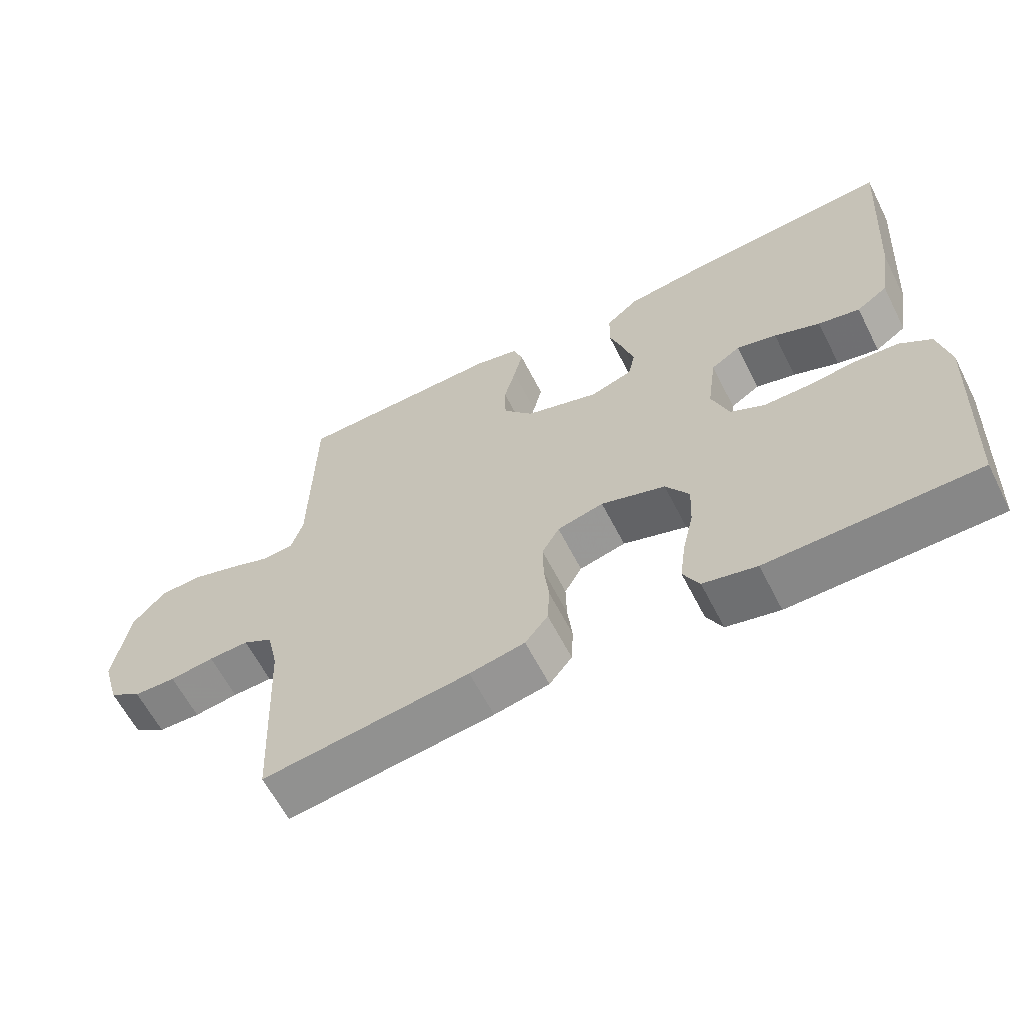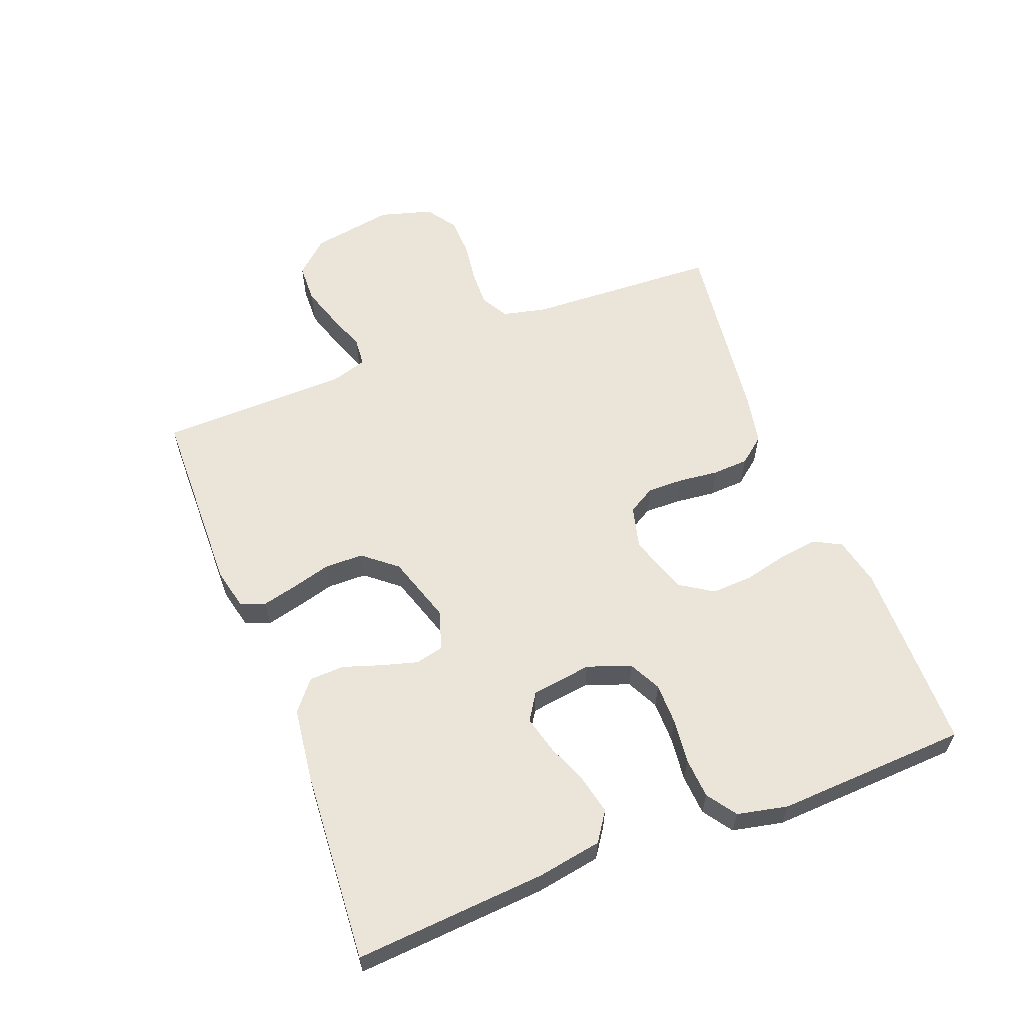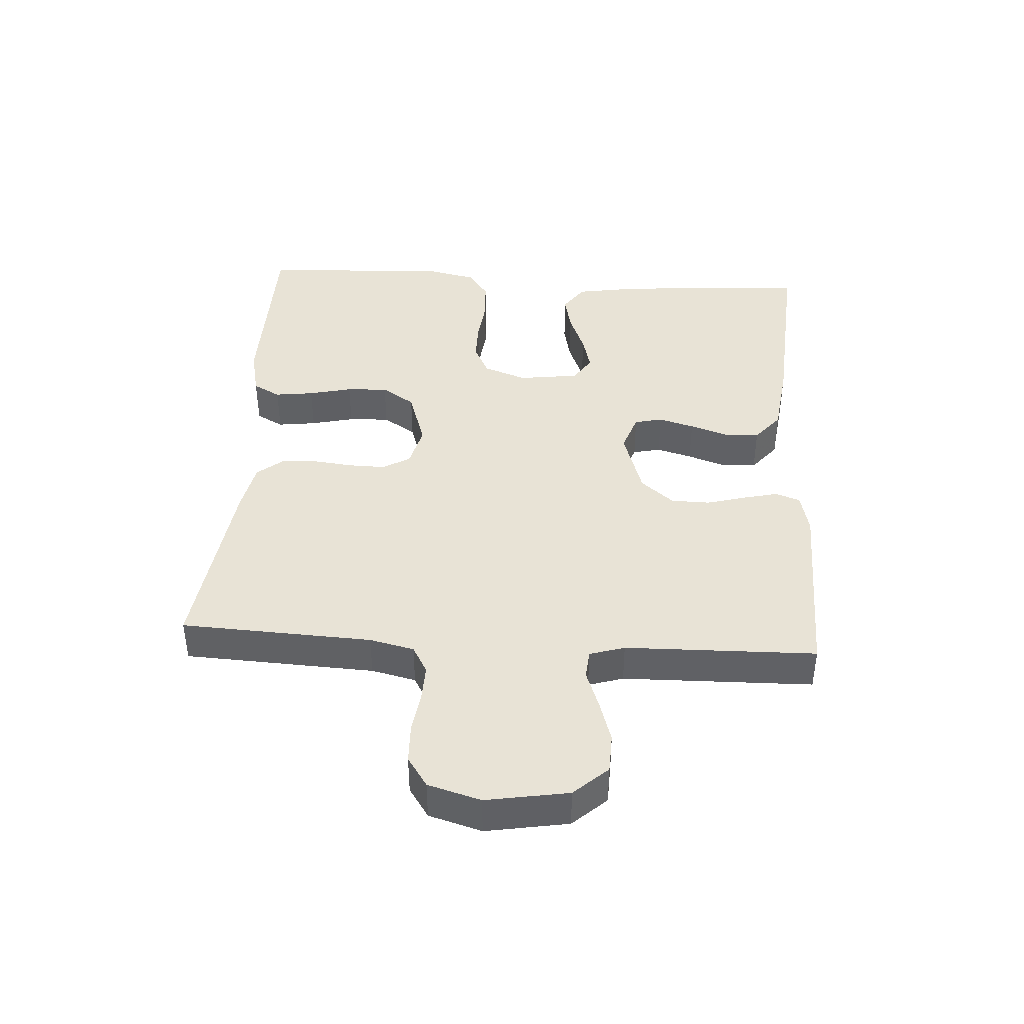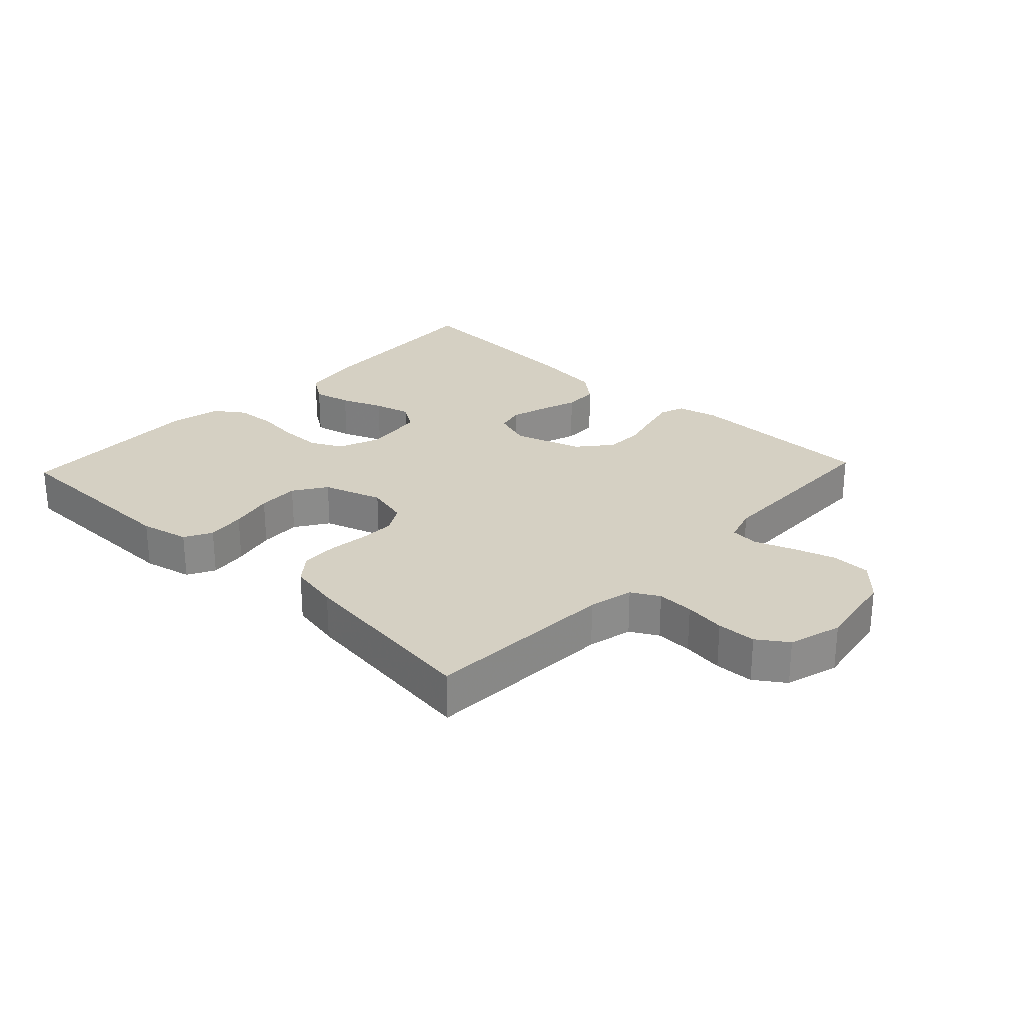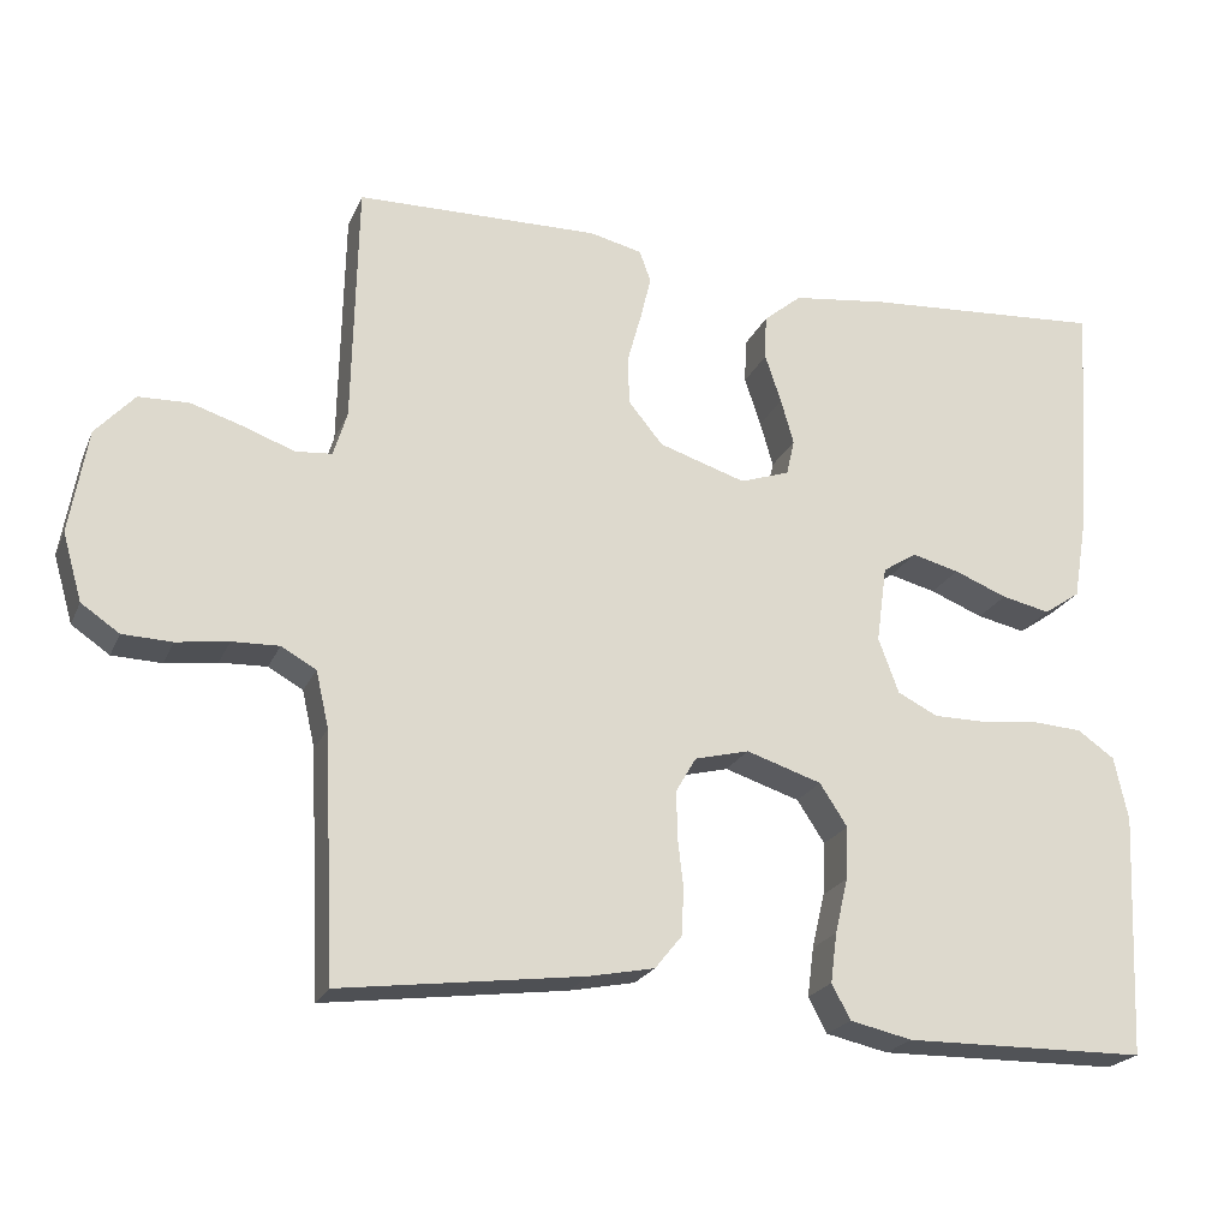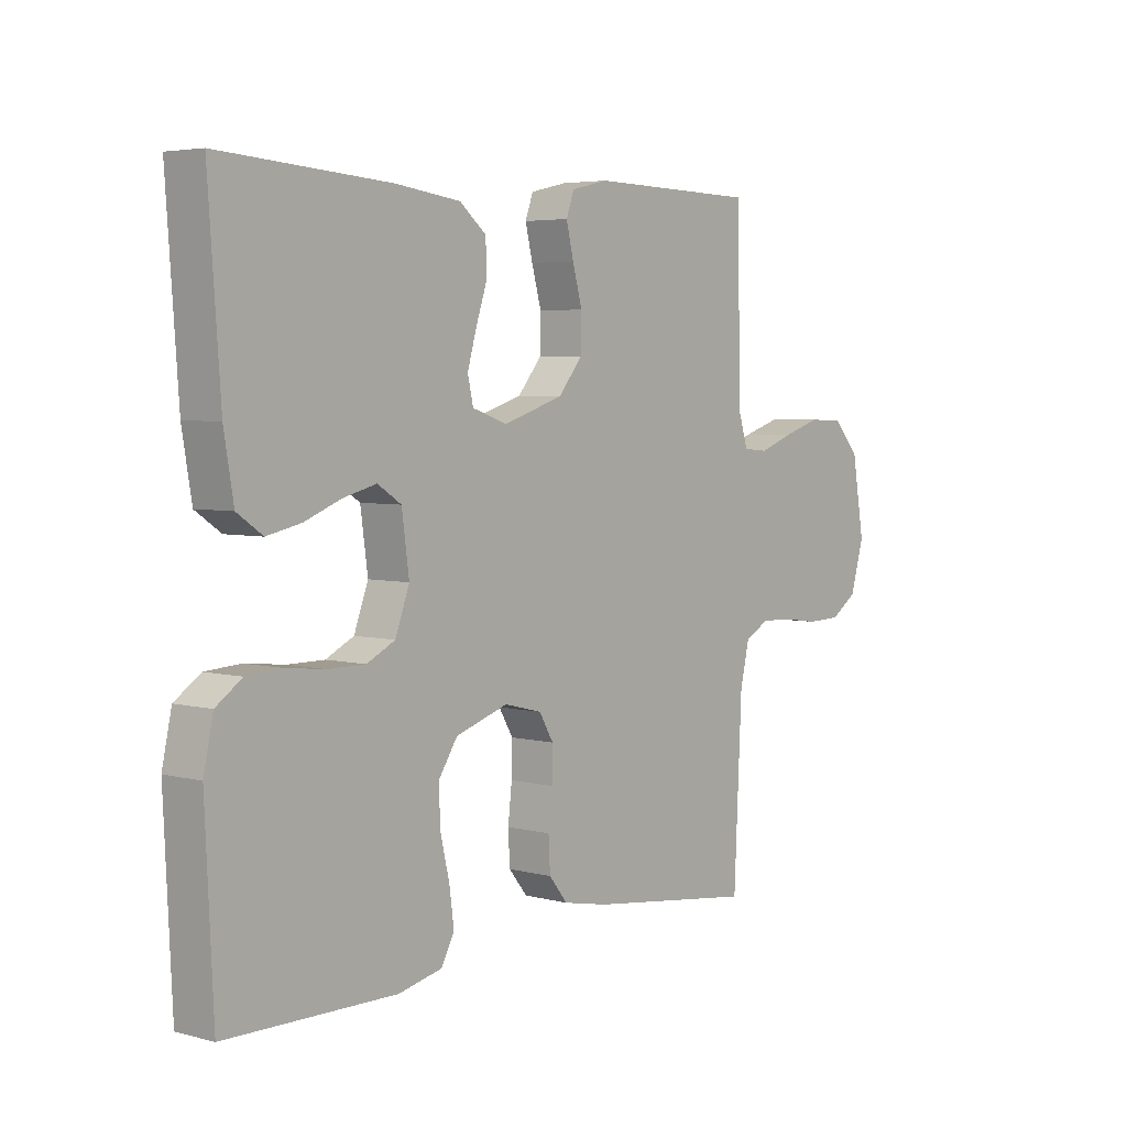
<metadata>
{"format":"obj","ext":"obj","renderer":"f3d","projection":"perspective","resolution":1024,"background":"white","views":[{"elev":-62.1,"azim":27.0,"up":"+Z"},{"elev":59.6,"azim":68.8,"up":"+Y"},{"elev":41.4,"azim":-86.4,"up":"+Y"},{"elev":26.3,"azim":-136.7,"up":"+Y"},{"elev":-22.1,"azim":-19.1,"up":"+Z"},{"elev":4.5,"azim":129.8,"up":"+Z"}]}
</metadata>
<code>
v 0.5 0.07 -0.5
v 0.2 0.07 -0.504
v 0.123 0.07 -0.487
v 0.1 0.07 -0.444
v 0.108 0.07 -0.383
v 0.124 0.07 -0.315
v 0.127 0.07 -0.25
v 0.093 0.07 -0.198
v 0 0.07 -0.168
v -0.067 0.07 -0.185
v -0.092 0.07 -0.228
v -0.091 0.07 -0.285
v -0.084 0.07 -0.347
v -0.087 0.07 -0.404
v -0.12 0.07 -0.445
v -0.2 0.07 -0.461
v -0.5 0.07 -0.5
v -0.514 0.07 -0.2
v -0.53 0.07 -0.13
v -0.573 0.07 -0.106
v -0.631 0.07 -0.108
v -0.695 0.07 -0.117
v -0.756 0.07 -0.115
v -0.803 0.07 -0.083
v -0.827 0.07 0
v -0.805 0.07 0.129
v -0.757 0.07 0.182
v -0.695 0.07 0.184
v -0.628 0.07 0.163
v -0.568 0.07 0.141
v -0.523 0.07 0.145
v -0.506 0.07 0.2
v -0.5 0.07 0.5
v -0.2 0.07 0.506
v -0.135 0.07 0.491
v -0.121 0.07 0.452
v -0.134 0.07 0.398
v -0.151 0.07 0.336
v -0.15 0.07 0.275
v -0.107 0.07 0.223
v 0 0.07 0.189
v 0.061 0.07 0.21
v 0.071 0.07 0.254
v 0.055 0.07 0.31
v 0.035 0.07 0.37
v 0.037 0.07 0.425
v 0.084 0.07 0.464
v 0.2 0.07 0.479
v 0.5 0.07 0.5
v 0.479 0.07 0.2
v 0.462 0.07 0.099
v 0.417 0.07 0.068
v 0.357 0.07 0.081
v 0.291 0.07 0.107
v 0.233 0.07 0.122
v 0.191 0.07 0.095
v 0.178 0.07 0
v 0.203 0.07 -0.068
v 0.253 0.07 -0.093
v 0.318 0.07 -0.093
v 0.388 0.07 -0.085
v 0.451 0.07 -0.089
v 0.497 0.07 -0.121
v 0.514 0.07 -0.2
v 0.5 0 -0.5
v 0.2 0 -0.504
v 0.123 0 -0.487
v 0.1 0 -0.444
v 0.108 0 -0.383
v 0.124 0 -0.315
v 0.127 0 -0.25
v 0.093 0 -0.198
v 0 0 -0.168
v -0.067 0 -0.185
v -0.092 0 -0.228
v -0.091 0 -0.285
v -0.084 0 -0.347
v -0.087 0 -0.404
v -0.12 0 -0.445
v -0.2 0 -0.461
v -0.5 0 -0.5
v -0.514 0 -0.2
v -0.53 0 -0.13
v -0.573 0 -0.106
v -0.631 0 -0.108
v -0.695 0 -0.117
v -0.756 0 -0.115
v -0.803 0 -0.083
v -0.827 0 0
v -0.805 0 0.129
v -0.757 0 0.182
v -0.695 0 0.184
v -0.628 0 0.163
v -0.568 0 0.141
v -0.523 0 0.145
v -0.506 0 0.2
v -0.5 0 0.5
v -0.2 0 0.506
v -0.135 0 0.491
v -0.121 0 0.452
v -0.134 0 0.398
v -0.151 0 0.336
v -0.15 0 0.275
v -0.107 0 0.223
v 0 0 0.189
v 0.061 0 0.21
v 0.071 0 0.254
v 0.055 0 0.31
v 0.035 0 0.37
v 0.037 0 0.425
v 0.084 0 0.464
v 0.2 0 0.479
v 0.5 0 0.5
v 0.479 0 0.2
v 0.462 0 0.099
v 0.417 0 0.068
v 0.357 0 0.081
v 0.291 0 0.107
v 0.233 0 0.122
v 0.191 0 0.095
v 0.178 0 0
v 0.203 0 -0.068
v 0.253 0 -0.093
v 0.318 0 -0.093
v 0.388 0 -0.085
v 0.451 0 -0.089
v 0.497 0 -0.121
v 0.514 0 -0.2
f 4 5 6
f 3 4 6
f 2 3 6
f 1 2 6
f 64 1 6
f 63 64 6
f 62 63 6
f 61 62 6
f 60 61 6
f 59 60 6 7
f 58 59 7 8
f 57 58 8 9
f 56 57 9 10
f 52 53 54
f 51 52 54
f 50 51 54
f 49 50 54
f 48 49 54
f 47 48 54
f 46 47 54
f 45 46 54
f 44 45 54
f 43 44 54 55
f 42 43 55 56
f 36 37 38
f 35 36 38
f 34 35 38
f 33 34 38
f 32 33 38
f 31 32 38 39
f 28 29 30
f 27 28 30
f 26 27 30
f 25 26 30
f 24 25 30
f 23 24 30
f 22 23 30
f 21 22 30
f 20 21 30 31
f 31 39 40
f 20 31 40
f 19 20 40
f 16 17 18
f 15 16 18
f 14 15 18
f 13 14 18
f 12 13 18
f 18 19 40
f 12 18 40
f 11 12 40
f 41 42 56 10
f 10 11 40 41
f 70 69 68
f 70 68 67
f 70 67 66
f 70 66 65
f 70 65 128
f 70 128 127
f 70 127 126
f 70 126 125
f 70 125 124
f 71 70 124 123
f 72 71 123 122
f 73 72 122 121
f 74 73 121 120
f 118 117 116
f 118 116 115
f 118 115 114
f 118 114 113
f 118 113 112
f 118 112 111
f 118 111 110
f 118 110 109
f 118 109 108
f 119 118 108 107
f 120 119 107 106
f 102 101 100
f 102 100 99
f 102 99 98
f 102 98 97
f 102 97 96
f 103 102 96 95
f 94 93 92
f 94 92 91
f 94 91 90
f 94 90 89
f 94 89 88
f 94 88 87
f 94 87 86
f 94 86 85
f 95 94 85 84
f 104 103 95
f 104 95 84
f 104 84 83
f 82 81 80
f 82 80 79
f 82 79 78
f 82 78 77
f 82 77 76
f 104 83 82
f 104 82 76
f 104 76 75
f 74 120 106 105
f 105 104 75 74
f 1 65 66 2
f 2 66 67 3
f 3 67 68 4
f 4 68 69 5
f 5 69 70 6
f 6 70 71 7
f 7 71 72 8
f 8 72 73 9
f 9 73 74 10
f 10 74 75 11
f 11 75 76 12
f 12 76 77 13
f 13 77 78 14
f 14 78 79 15
f 15 79 80 16
f 16 80 81 17
f 17 81 82 18
f 18 82 83 19
f 19 83 84 20
f 20 84 85 21
f 21 85 86 22
f 22 86 87 23
f 23 87 88 24
f 24 88 89 25
f 25 89 90 26
f 26 90 91 27
f 27 91 92 28
f 28 92 93 29
f 29 93 94 30
f 30 94 95 31
f 31 95 96 32
f 32 96 97 33
f 33 97 98 34
f 34 98 99 35
f 35 99 100 36
f 36 100 101 37
f 37 101 102 38
f 38 102 103 39
f 39 103 104 40
f 40 104 105 41
f 41 105 106 42
f 42 106 107 43
f 43 107 108 44
f 44 108 109 45
f 45 109 110 46
f 46 110 111 47
f 47 111 112 48
f 48 112 113 49
f 49 113 114 50
f 50 114 115 51
f 51 115 116 52
f 52 116 117 53
f 53 117 118 54
f 54 118 119 55
f 55 119 120 56
f 56 120 121 57
f 57 121 122 58
f 58 122 123 59
f 59 123 124 60
f 60 124 125 61
f 61 125 126 62
f 62 126 127 63
f 63 127 128 64
f 64 128 65 1

</code>
